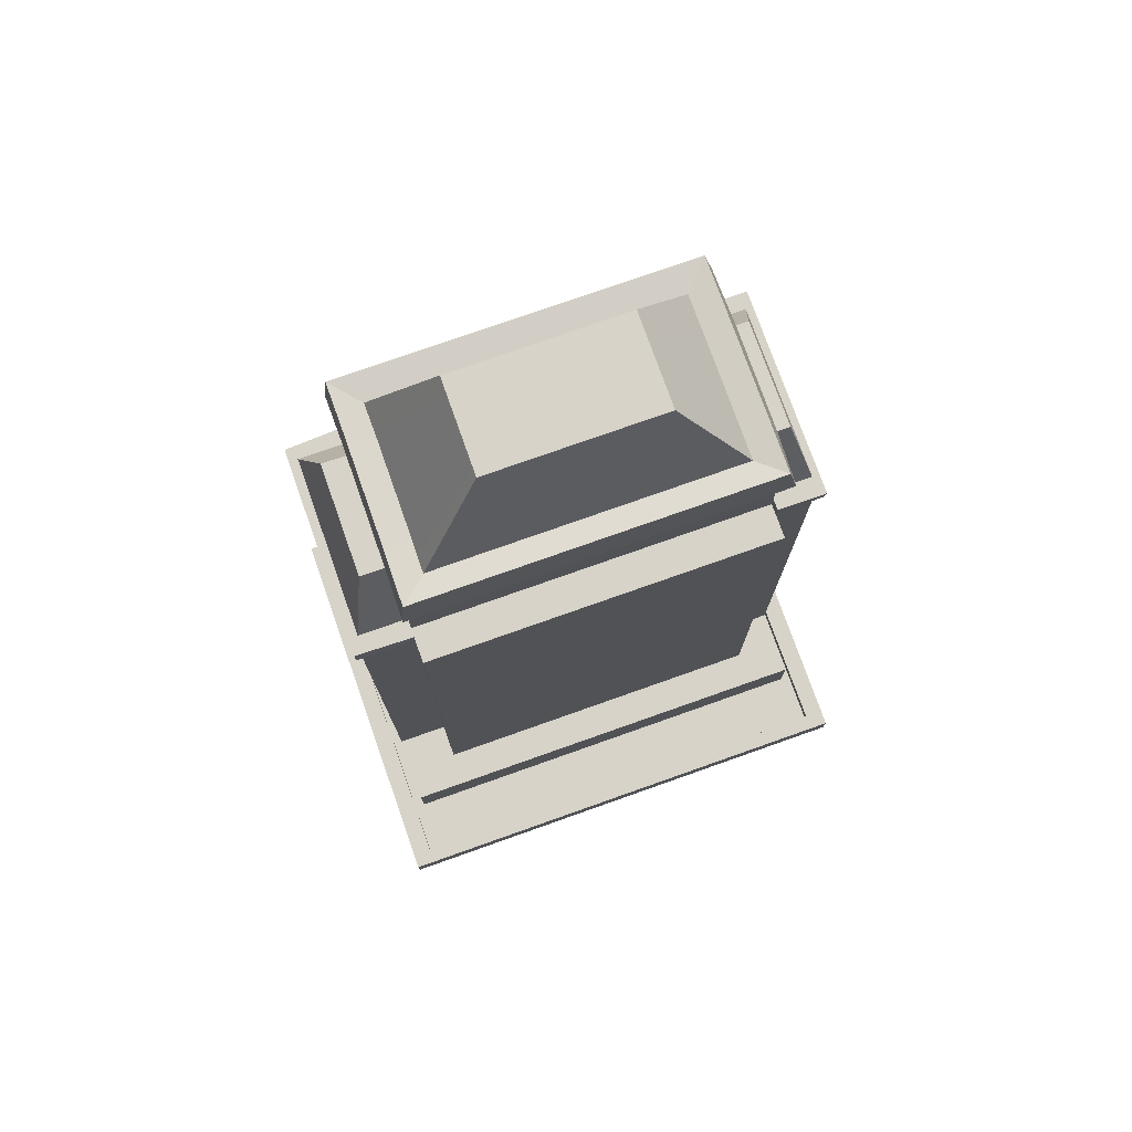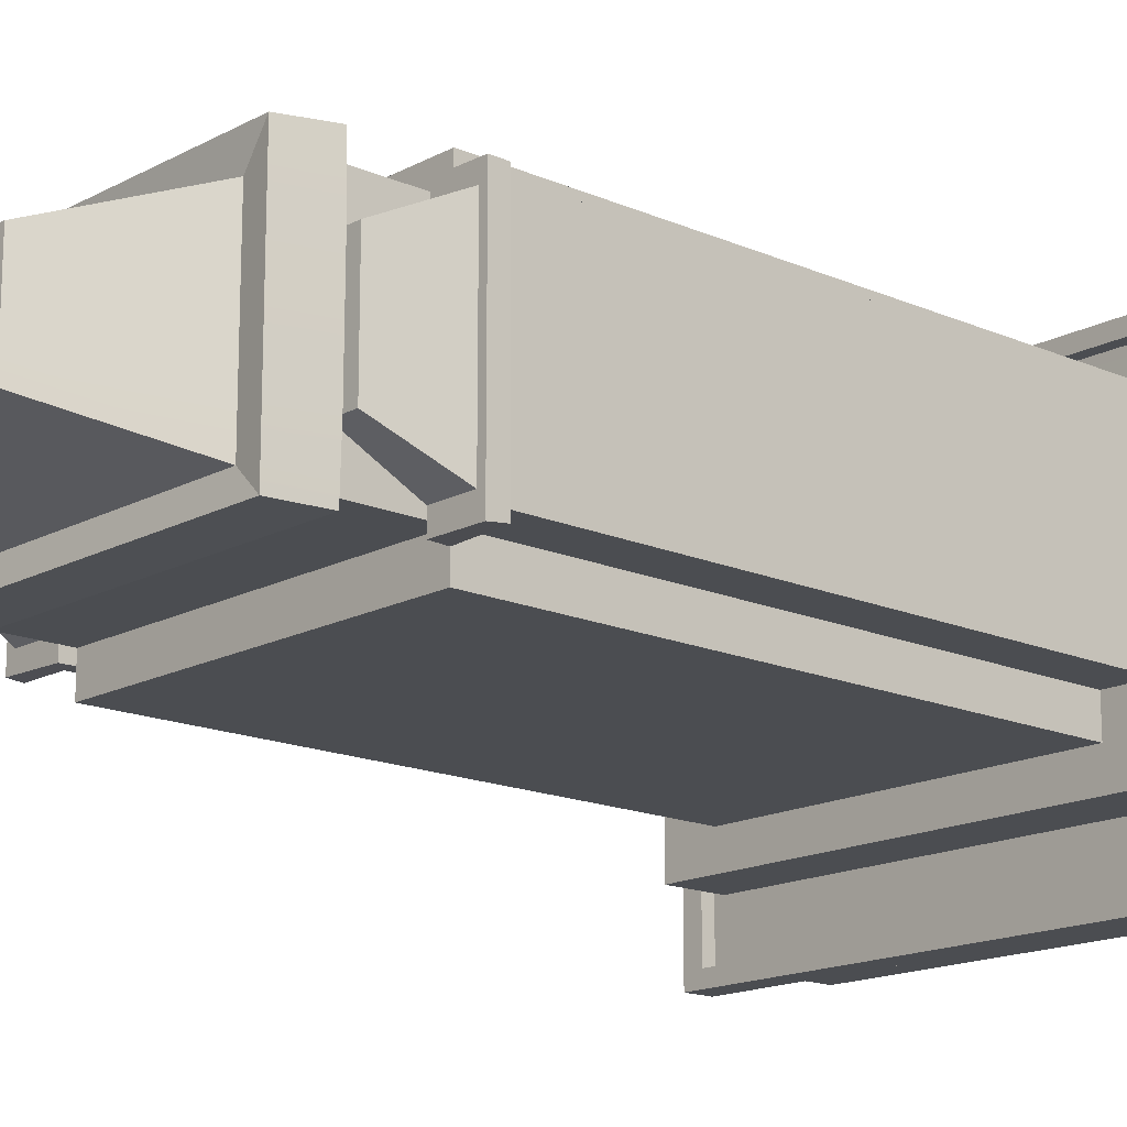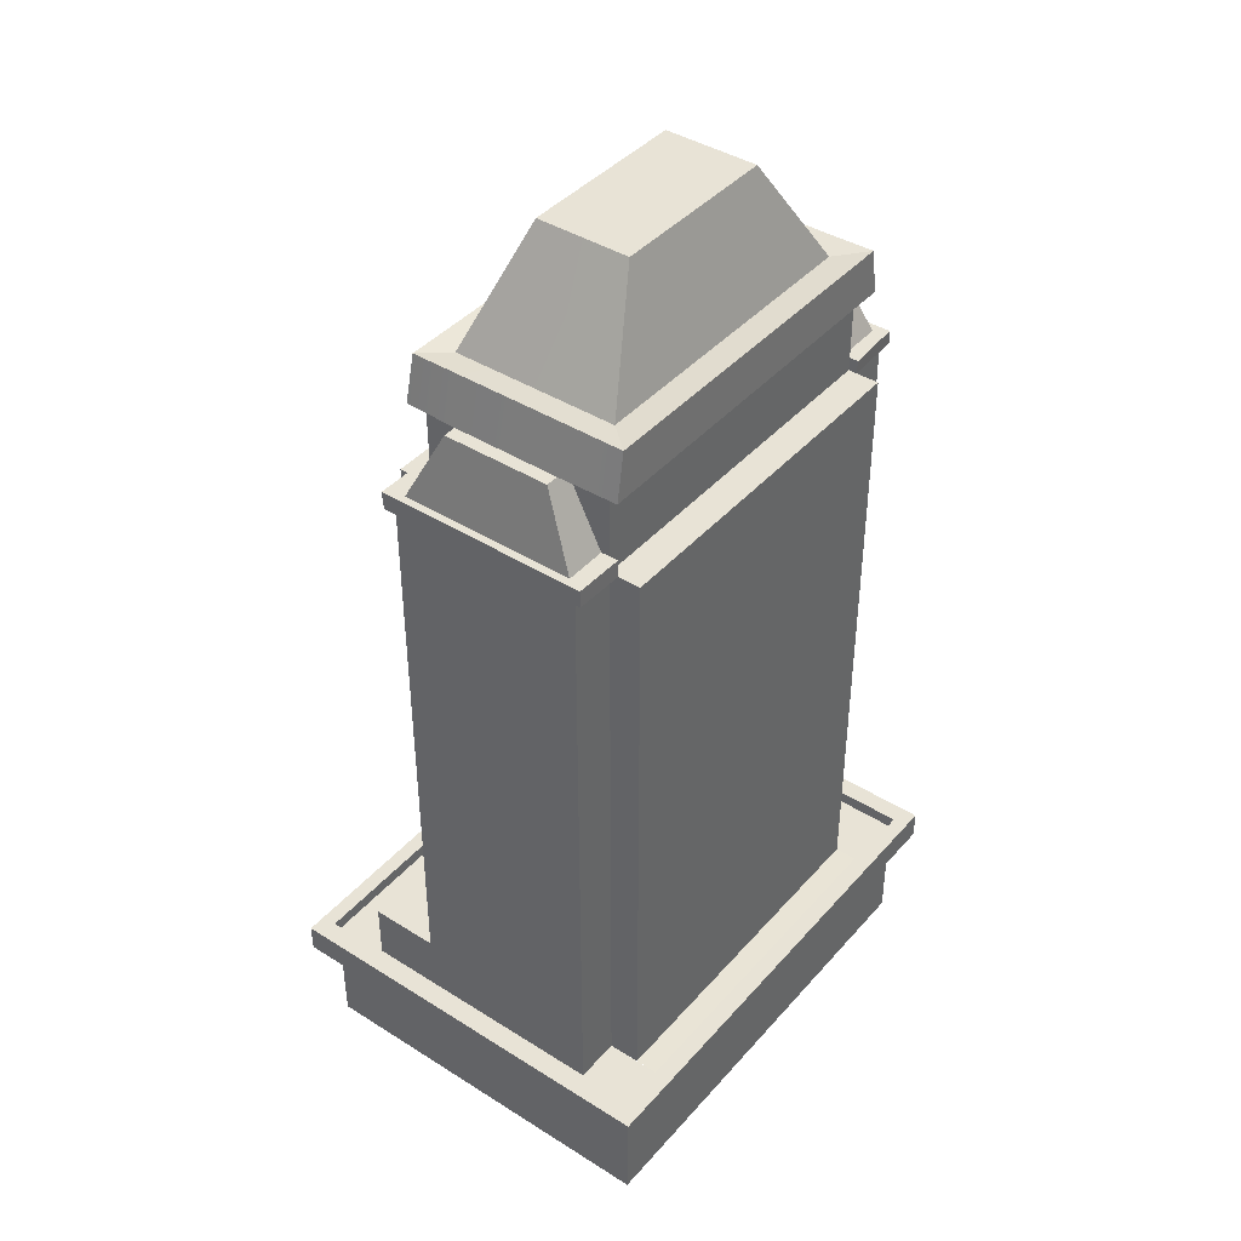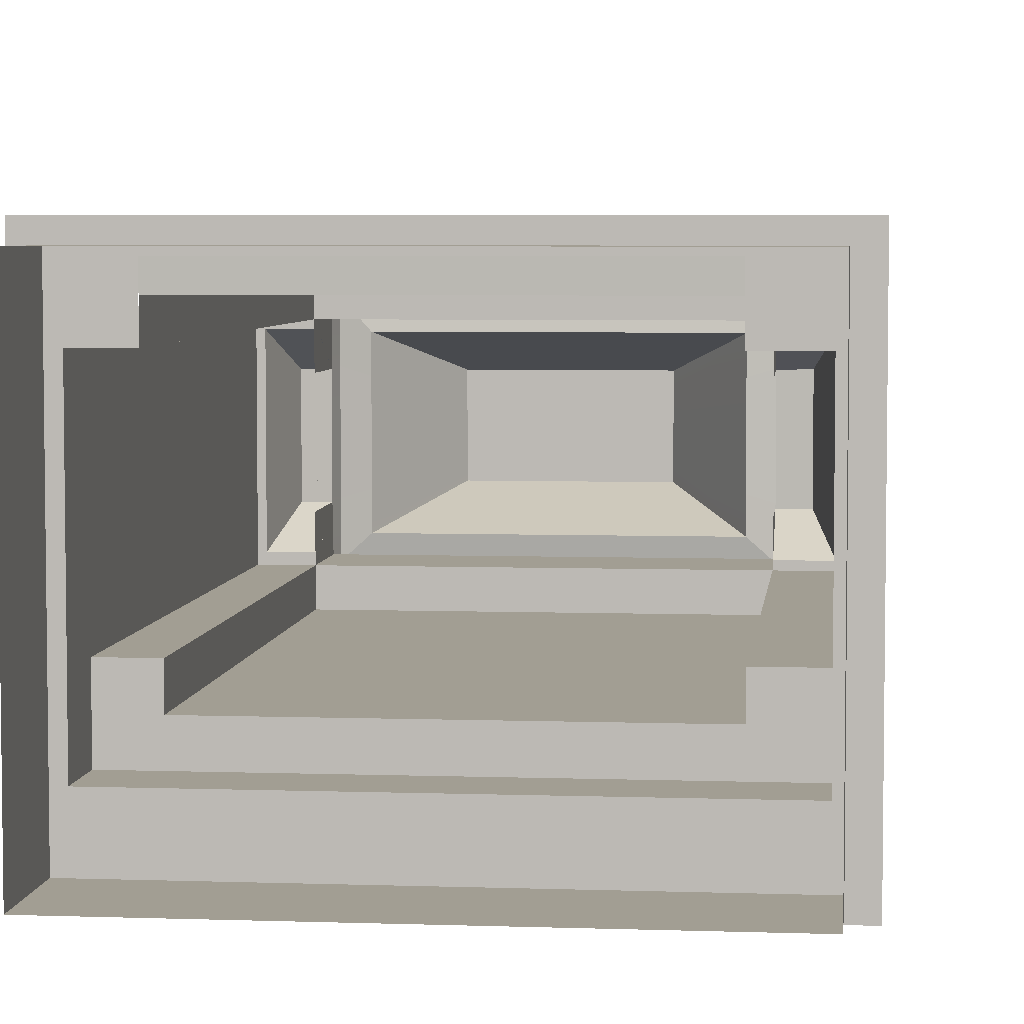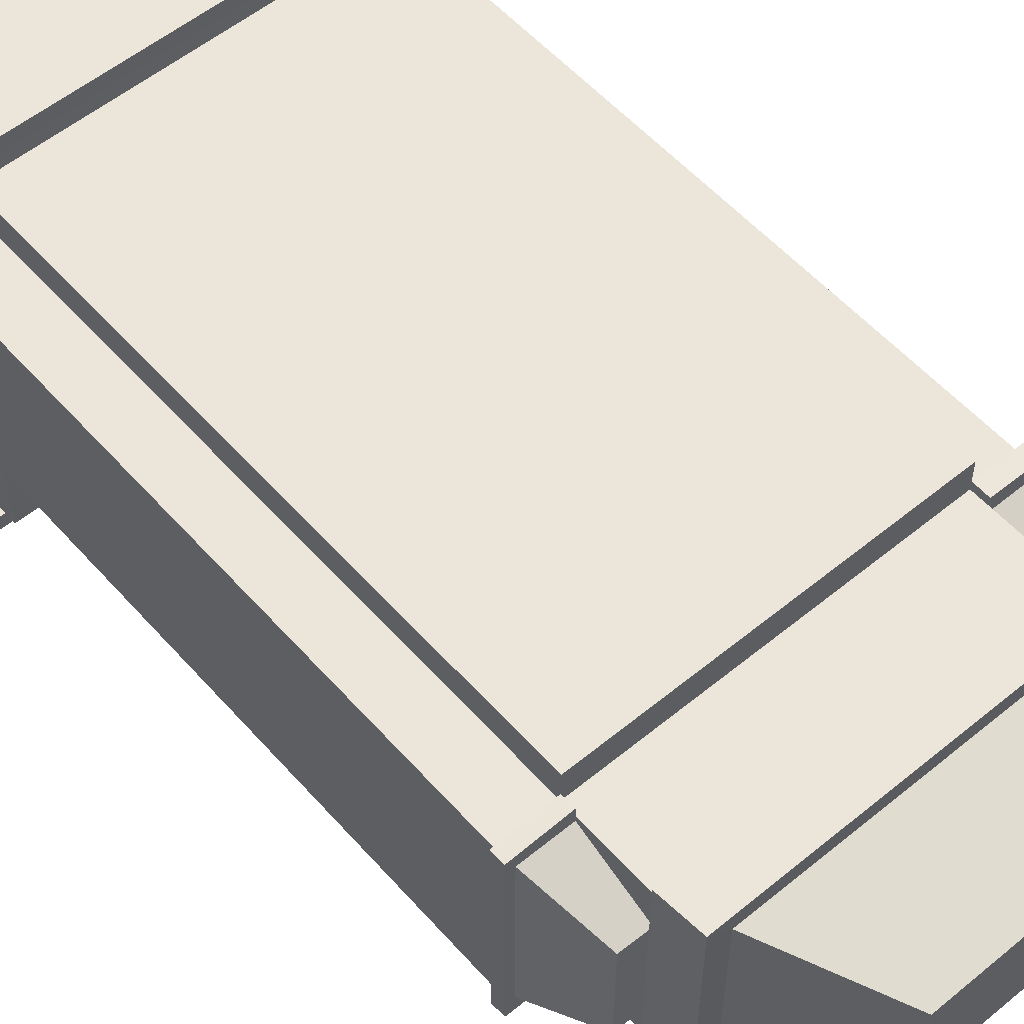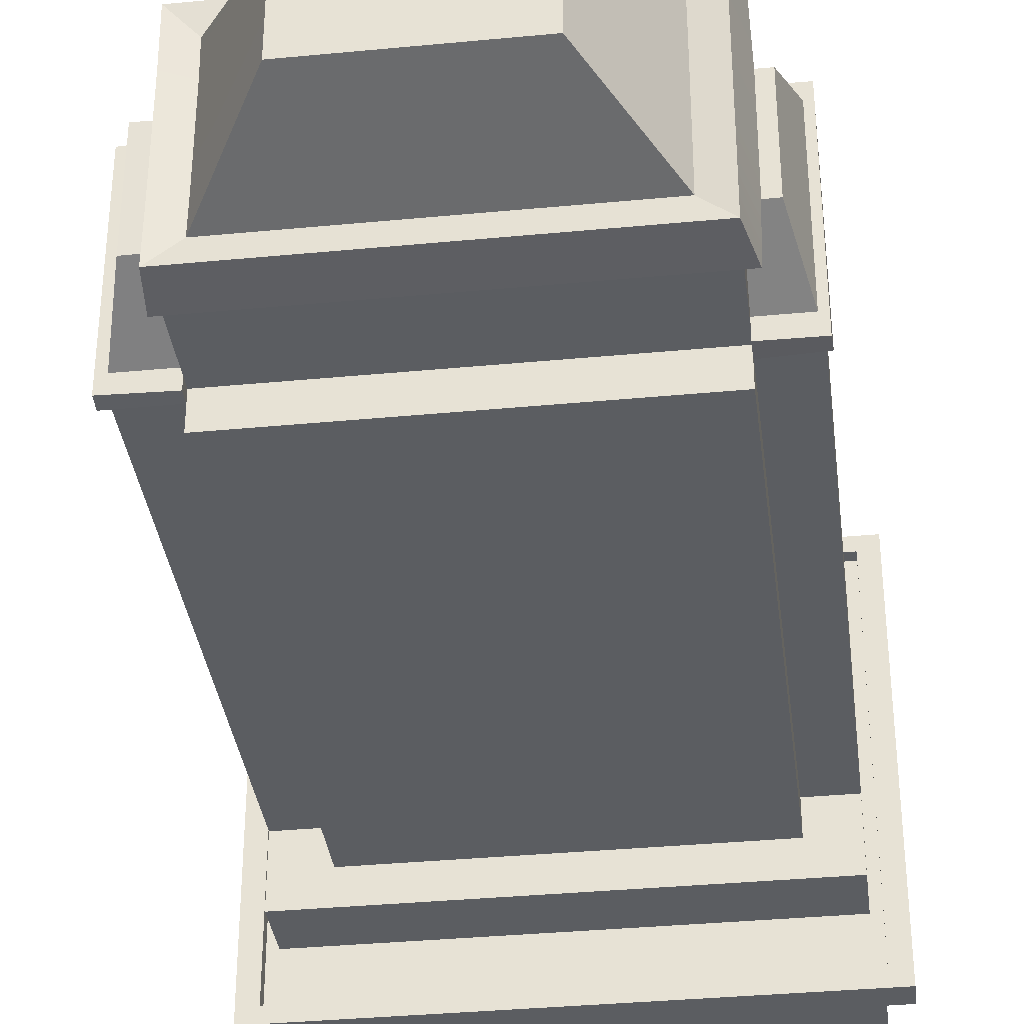
<metadata>
{"format":"obj","ext":"obj","renderer":"f3d","projection":"perspective","resolution":1024,"background":"white","views":[{"elev":76.3,"azim":160.5,"up":"+Y"},{"elev":-16.0,"azim":-132.2,"up":"+Z"},{"elev":41.5,"azim":-52.7,"up":"+Y"},{"elev":5.0,"azim":6.2,"up":"+Z"},{"elev":55.5,"azim":139.2,"up":"+Z"},{"elev":-35.6,"azim":-172.8,"up":"+Z"}]}
</metadata>
<code>
g default
v -25.88 5.307 -376.8
v 39.74 5.307 -376.8
v -25.88 19.88 -376.8
v 39.74 19.88 -376.8
v -25.88 19.88 -429.2
v 39.74 19.88 -429.2
v -25.88 5.307 -429.2
v 39.74 5.307 -429.2
v -28.93 19.88 -374.4
v 42.79 19.88 -374.4
v 42.79 19.88 -431.6
v -28.93 19.88 -431.6
v -28.93 23.91 -374.4
v 42.79 23.91 -374.4
v 42.79 23.91 -431.6
v -28.93 23.91 -431.6
v -26.23 23.91 -376.5
v 40.09 23.91 -376.5
v 40.09 23.91 -429.4
v -26.23 23.91 -429.4
v -26.23 22.06 -376.5
v 40.09 22.06 -376.5
v 40.09 22.06 -429.4
v -26.23 22.06 -429.4
v -24.77 22.06 -377.7
v 38.63 22.06 -377.7
v 38.63 22.06 -428.3
v -24.77 22.06 -428.3
v -25.88 19.88 -422.5
v -25.88 5.307 -422.5
v 39.74 5.307 -422.5
v 39.74 19.88 -422.5
v 42.79 19.88 -424.3
v 42.79 23.91 -424.3
v 40.09 23.91 -422.7
v 40.09 22.06 -422.7
v 38.63 22.06 -421.8
v -24.77 22.06 -421.8
v -26.23 22.06 -422.7
v -26.23 23.91 -422.7
v -28.93 23.91 -424.3
v -28.93 19.88 -424.3
v -25.88 19.88 -412.4
v -25.88 5.307 -412.4
v 39.74 5.307 -412.4
v 39.74 19.88 -412.4
v 42.79 19.88 -413.3
v 42.79 23.91 -413.3
v 40.09 23.91 -412.5
v 40.09 22.06 -412.5
v 38.63 22.06 -412.1
v -24.77 22.06 -412.1
v -26.23 22.06 -412.5
v -26.23 23.91 -412.5
v -28.93 23.91 -413.3
v -28.93 19.88 -413.3
v -25.88 19.88 -384.6
v -25.88 5.307 -384.6
v 39.74 5.307 -384.6
v 39.74 19.88 -384.6
v 42.79 19.88 -382.9
v 42.79 23.91 -382.9
v 40.09 23.91 -384.4
v 40.09 22.06 -384.4
v 38.63 22.06 -385.3
v -24.77 22.06 -385.3
v -26.23 22.06 -384.4
v -26.23 23.91 -384.4
v -28.93 23.91 -382.9
v -28.93 19.88 -382.9
v -19.28 5.307 -376.8
v -19.28 19.88 -376.8
v -21.71 19.88 -374.4
v -21.71 23.91 -374.4
v -19.56 23.91 -376.5
v -19.56 22.06 -376.5
v -18.39 22.06 -377.7
v -18.39 22.05 -385.3
v -18.39 22.06 -421.8
v -18.39 22.06 -428.3
v -19.56 22.06 -429.4
v -19.56 23.91 -429.4
v -21.71 23.91 -431.6
v -21.71 19.88 -431.6
v -19.28 19.88 -429.2
v -19.28 5.307 -429.2
v 31.34 22.06 -421.8
v 31.34 22.06 -385.3
v 31.34 22.06 -377.7
v 32.47 22.06 -376.5
v 32.47 23.91 -376.5
v 34.54 23.91 -374.4
v 34.54 19.88 -374.4
v 32.19 19.88 -376.8
v 32.19 5.307 -376.8
v 32.19 5.307 -429.2
v 32.19 19.88 -429.2
v 34.54 19.88 -431.6
v 34.54 23.91 -431.6
v 32.47 23.91 -429.4
v 32.47 22.06 -429.4
v 31.34 22.06 -428.3
v -18.39 30.49 -412.1
v -24.77 30.49 -412.1
v -18.39 30.49 -421.8
v -24.77 30.49 -421.8
v -18.39 30.49 -385.3
v -24.77 30.49 -385.3
v 31.34 30.49 -412.1
v 31.34 30.49 -385.3
v 38.63 30.49 -385.3
v 38.63 30.49 -412.1
v 31.34 30.49 -421.8
v 38.63 30.49 -421.8
v -18.39 107.7 -385.3
v -24.77 107.7 -385.3
v -18.39 107.7 -412.1
v -24.77 107.7 -412.1
v 31.34 107.7 -412.1
v 31.34 107.7 -385.3
v 38.63 107.7 -385.3
v 38.63 107.7 -412.1
v -18.39 119.8 -385.3
v -18.39 119.8 -412.1
v 31.34 119.8 -385.3
v 31.34 119.8 -412.1
v 35.38 119.7 -390.9
v 31.26 119.7 -391.1
v 35.38 119.7 -406.4
v 31.28 119.8 -406.4
v 31.31 109.7 -411.2
v 38.1 109.7 -411.2
v 38.1 109.7 -386.2
v 31.31 109.7 -386.2
v 39.38 107.7 -384.4
v 39.36 107.7 -413.7
v 39.35 109.7 -413.5
v 39.35 109.7 -384.4
v 31.34 107.7 -413.7
v 31.31 109.7 -413.7
v 31.34 107.7 -384.1
v 31.31 109.7 -384
v -18.5 119.9 -391.2
v -22 119.9 -391.2
v -18.5 119.9 -406.2
v -22 119.9 -406.2
v -18.4 110.1 -386.4
v -24.22 110.1 -386.4
v -24.22 110.1 -410.9
v -18.4 110.1 -410.9
v -25.2 107.7 -384.1
v -25.33 107.7 -413.4
v -25.24 110.1 -384.2
v -25.24 110.1 -413.7
v -18.39 107.7 -413.7
v -18.4 110.1 -413.6
v -18.39 107.7 -384
v -18.4 110.1 -384
v -5.732 140.9 -392.1
v -5.732 140.9 -405.2
v 18.68 140.9 -392.1
v 18.68 140.9 -405.2
v -18.39 107.7 -391.1
v -5.732 140.9 -394.9
v -18.39 107.7 -406.2
v -5.732 140.9 -402.4
v 31.34 107.7 -391.3
v 18.68 140.9 -395.1
v 31.34 107.7 -406.5
v 18.68 140.9 -402.5
v -14.88 125.7 -387.2
v -14.9 125.7 -392.2
v -14.9 125.7 -405.1
v -14.88 125.7 -410.2
v 27.82 125.7 -410.2
v 27.78 125.6 -405.3
v 27.77 125.6 -392.2
v 27.82 125.7 -387.2
v -20.18 119.9 -406.1
v -19.9 119.8 -413.7
v -18.56 126.2 -406.2
v -18.54 126.2 -413.4
v 32.08 120.1 -382.9
v -20.03 119.8 -382.9
v 31.49 126.2 -383.2
v -18.54 126.2 -383.2
v 31.99 120 -389.8
v 31.42 126.1 -391.1
v 32.08 120.1 -413.8
v 31.49 126.2 -413.4
v -18.56 126.2 -391.1
v -20.24 119.9 -391.2
v 31.44 126.1 -406.5
v 32.01 120 -407.8
v 31.34 30.49 -417
v -18.39 30.49 -417
v -18.39 107.7 -416.9
v 31.34 107.7 -416.9
v -18.39 22.11 -380.9
v -18.39 30.49 -380.9
v 31.34 22.11 -380.9
v 31.34 30.49 -380.9
v -18.39 107.7 -380.9
v 31.34 107.7 -380.9
v -25.88 5.307 -417.5
v -25.88 19.88 -417.5
v -28.93 19.88 -418.9
v -28.93 23.91 -418.9
v -26.23 23.91 -417.7
v -26.23 22.06 -417.7
v -24.77 22.06 -417
v -24.77 30.49 -417
v 38.63 30.49 -417
v 38.63 22.06 -417
v 40.09 22.06 -417.7
v 40.09 23.91 -417.7
v 42.79 23.91 -418.9
v 42.79 19.88 -418.9
v 39.74 19.88 -417.5
v 39.74 5.307 -417.5
v -18.5 119.9 -391.2
v -18.5 119.9 -391.2
v -18.5 119.9 -391.2
v -18.5 119.9 -406.2
v -18.5 119.9 -406.2
v -18.5 119.9 -406.2
v -18.39 22.11 -380.9
v -18.39 22.11 -380.9
v 31.34 22.11 -380.9
v 31.34 22.11 -380.9
g immeuble_3_LD1
f 1 71 72 3
f 25 77 78 66
f 5 85 86 7
f 2 59 60 4
f 57 58 1 3
f 3 72 73 9
f 4 60 61 10
f 84 85 5 12
f 70 57 3 9
f 9 73 74 13
f 10 61 62 14
f 83 84 12 16
f 69 70 9 13
f 13 74 75 17
f 14 62 63 18
f 82 83 16 20
f 68 69 13 17
f 17 75 76 21
f 18 63 64 22
f 81 82 20 24
f 67 68 17 21
f 21 76 77 25
f 22 64 65 26
f 80 81 24 28
f 66 67 21 25
f 7 30 29 5
f 32 31 8 6
f 33 32 6 11
f 34 33 11 15
f 35 34 15 19
f 36 35 19 23
f 37 36 23 27
f 38 79 80 28
f 24 39 38 28
f 20 40 39 24
f 16 41 40 20
f 12 42 41 16
f 5 29 42 12
f 29 30 205 206
f 219 220 31 32
f 218 219 32 33
f 217 218 33 34
f 216 217 34 35
f 215 216 35 36
f 214 215 36 37
f 212 196 105 106
f 38 39 210 211
f 39 40 209 210
f 40 41 208 209
f 41 42 207 208
f 42 29 206 207
f 43 44 58 57
f 60 59 45 46
f 61 60 46 47
f 62 61 47 48
f 63 62 48 49
f 64 63 49 50
f 65 64 50 51
f 52 53 67 66
f 53 54 68 67
f 54 55 69 68
f 55 56 70 69
f 56 43 57 70
f 94 95 2 4
f 93 94 4 10
f 92 93 10 14
f 91 92 14 18
f 90 91 18 22
f 89 90 22 26
f 88 89 26 65
f 113 195 213 114
f 102 87 37 27
f 23 101 102 27
f 19 100 101 23
f 15 99 100 19
f 11 98 99 15
f 6 97 98 11
f 96 97 6 8
f 77 76 90 89
f 76 75 91 90
f 75 74 92 91
f 74 73 93 92
f 73 72 94 93
f 72 71 95 94
f 86 85 97 96
f 98 97 85 84
f 99 98 84 83
f 100 99 83 82
f 101 100 82 81
f 102 101 81 80
f 79 38 106 105
f 38 211 212 106
f 66 78 107 108
f 52 66 108 104
f 88 65 111 110
f 65 51 112 111
f 213 214 37 114
f 37 87 113 114
f 87 79 105 113
f 108 107 115 116
f 103 104 118 117
f 104 108 116 118
f 110 111 121 120
f 111 112 122 121
f 112 109 119 122
f 117 165 225 124
f 115 120 125 123
f 120 167 128 125
f 119 117 124 126
f 141 135 138 142
f 135 136 137 138
f 136 139 140 137
f 132 131 130 129
f 133 132 129 127
f 134 133 127 128
f 121 122 136 135
f 132 133 138 137
f 122 119 139 136
f 119 131 140 139
f 131 132 137 140
f 120 121 135 141
f 133 134 142 138
f 134 120 141 142
f 127 129 130 128
f 151 157 158 153
f 155 152 154 156
f 152 151 153 154
f 148 147 223 144
f 149 148 144 146
f 150 149 146 226
f 118 116 151 152
f 148 149 154 153
f 117 118 152 155
f 149 150 156 154
f 150 117 155 156
f 116 115 157 151
f 115 147 158 157
f 147 148 153 158
f 180 179 181 182
f 184 183 185 186
f 183 187 188 185
f 189 180 182 190
f 222 163 115 123
f 186 191 192 184
f 191 181 179 192
f 193 188 187 194
f 130 169 119 126
f 190 193 194 189
f 164 172 171 159
f 166 173 172 164
f 174 173 166 160
f 175 174 160 162
f 170 176 175 162
f 168 177 176 170
f 178 177 168 161
f 171 178 161 159
f 124 224 179 180
f 173 174 182 181
f 123 125 183 184
f 178 171 186 185
f 125 128 187 183
f 177 178 185 188
f 126 124 180 189
f 174 175 190 182
f 171 172 191 186
f 221 123 184 192
f 172 173 181 191
f 176 177 188 193
f 128 130 194 187
f 175 176 193 190
f 130 126 189 194
f 164 159 161 168 170 162 160 166
f 103 117 197 196
f 119 109 195 198
f 117 119 198 197
f 196 197 198 195
f 107 78 228 200
f 88 110 202 230
f 115 107 200 203
f 110 120 204 202
f 120 115 203 204
f 206 205 44 43
f 207 206 43 56
f 208 207 56 55
f 209 208 55 54
f 210 209 54 53
f 211 210 53 52
f 212 211 52 104
f 104 103 196 212
f 213 195 109 112
f 51 214 213 112
f 51 50 215 214
f 50 49 216 215
f 49 48 217 216
f 48 47 218 217
f 47 46 219 218
f 46 45 220 219
f 102 80 79 87
f 113 105 196 195
f 204 203 227 229
f 77 89 201 199
f 146 144 143 145

</code>
